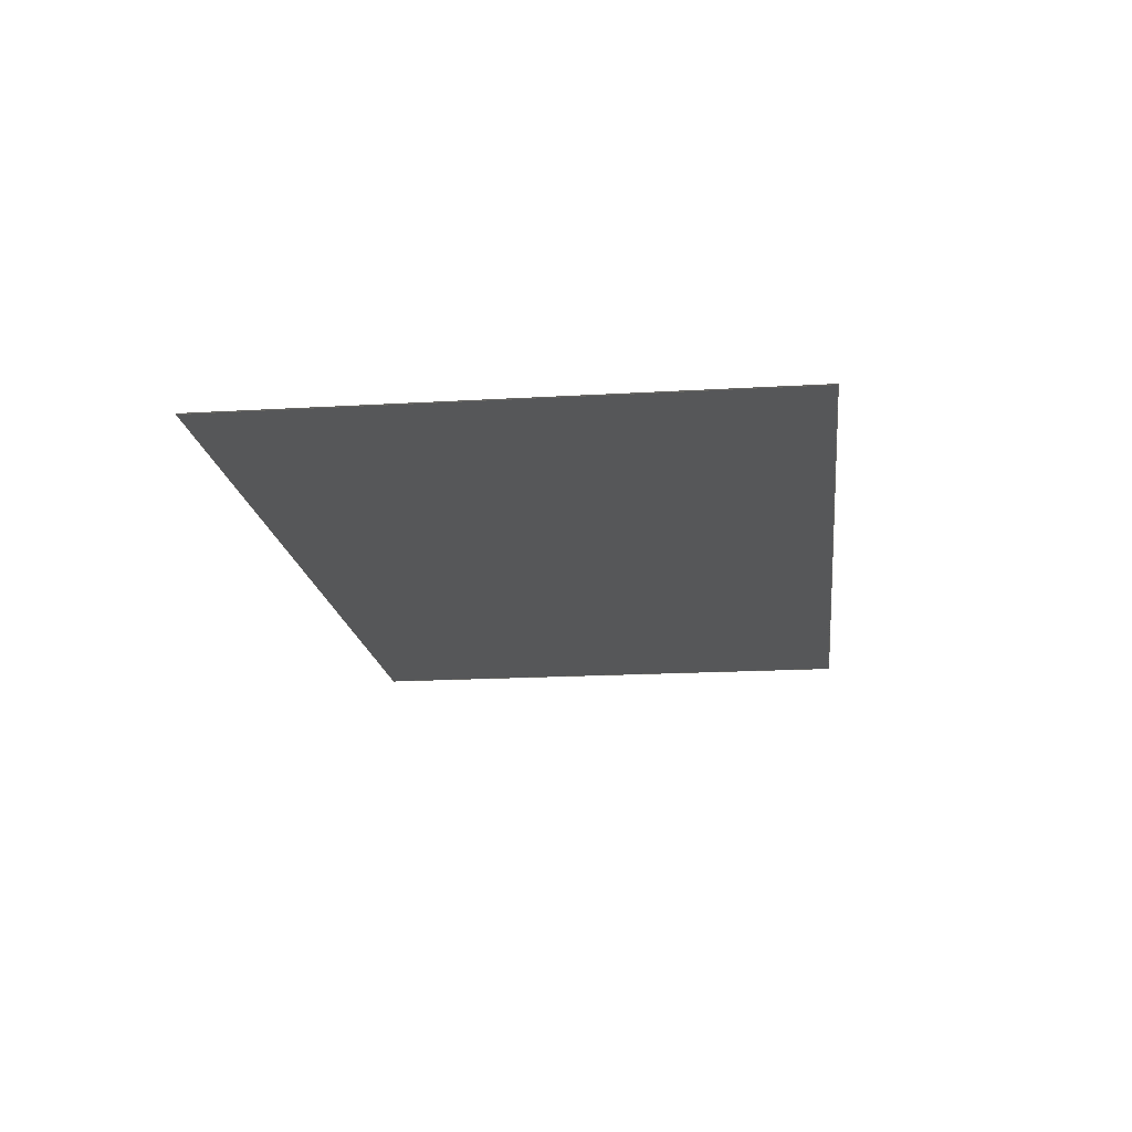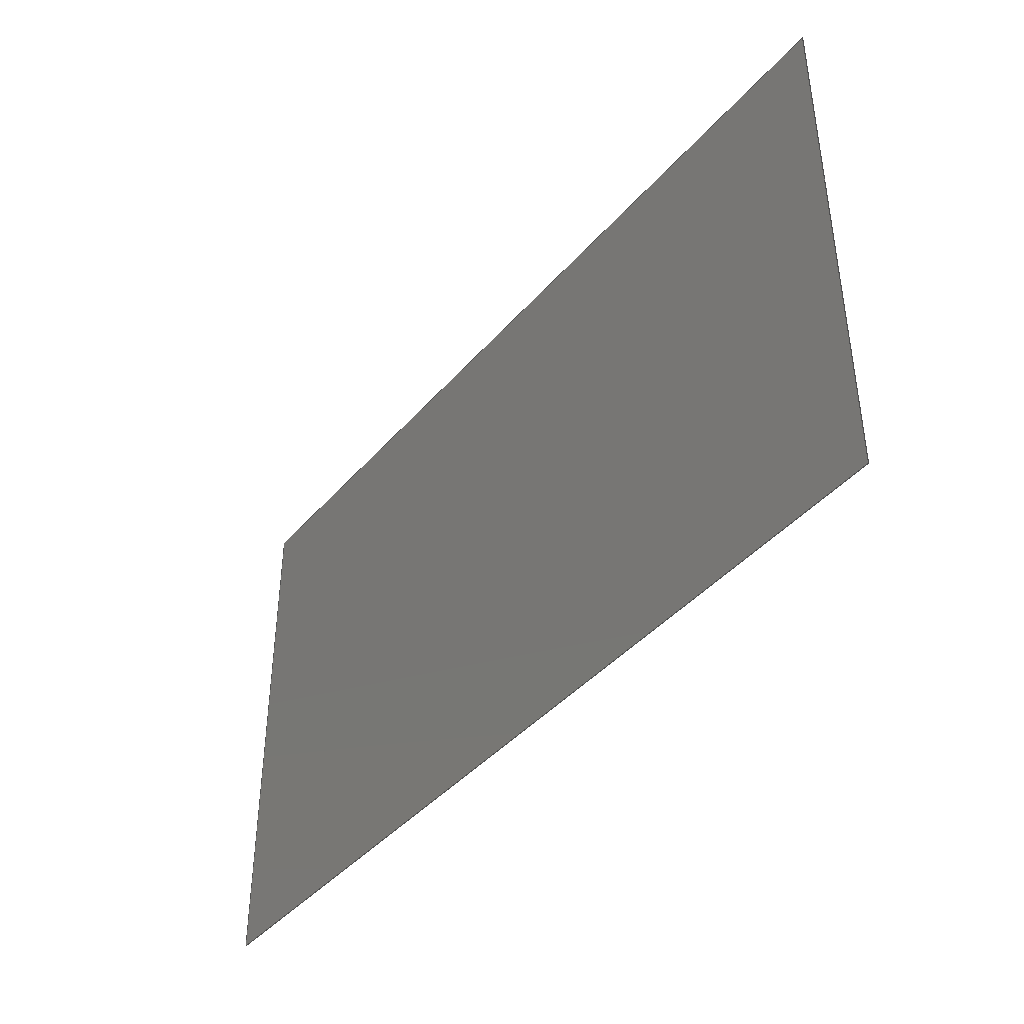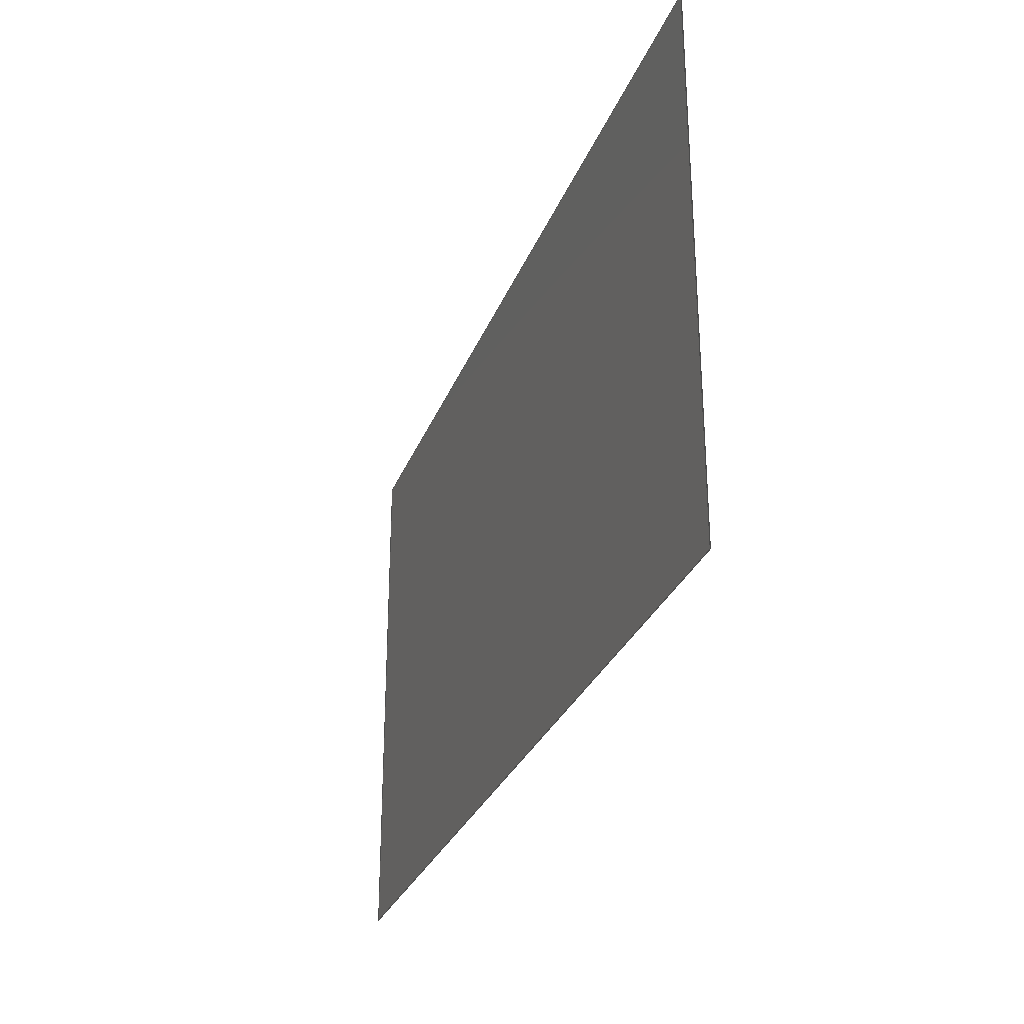
<metadata>
{"format":"step","ext":"stp","renderer":"f3d","projection":"perspective","resolution":1024,"background":"white","views":[{"elev":-17.5,"azim":-83.3,"up":"+Z"},{"elev":-41.6,"azim":-126.9,"up":"+Y"},{"elev":-29.3,"azim":-108.8,"up":"+Y"}]}
</metadata>
<code>
ISO-10303-21;
DATA;
#1=PRODUCT('Part1','','',(#177)) ;
#2=APPLICATION_CONTEXT('configuration controlled 3D design of mechanical parts and assemblies') ;
#3=PRODUCT_DEFINITION('',' ',#187,#139) ;
#4=SECURITY_CLASSIFICATION(' ',' ',#5) ;
#5=SECURITY_CLASSIFICATION_LEVEL('unclassified') ;
#6=CARTESIAN_POINT(' ',(0,0,0)) ;
#7=CARTESIAN_POINT('Axis2P3D Location',(-5000,3000,0)) ;
#8=CARTESIAN_POINT('Line Origine',(5000,3000,1)) ;
#9=CARTESIAN_POINT('Vertex',(5000,3000,0)) ;
#10=CARTESIAN_POINT('Vertex',(5000,3000,2)) ;
#11=CARTESIAN_POINT('Line Origine',(0,3000,0)) ;
#12=CARTESIAN_POINT('Vertex',(-5000,3000,0)) ;
#13=CARTESIAN_POINT('Line Origine',(-5000,3000,1)) ;
#14=CARTESIAN_POINT('Vertex',(-5000,3000,2)) ;
#15=CARTESIAN_POINT('Line Origine',(0,3000,2)) ;
#16=CARTESIAN_POINT('Axis2P3D Location',(-5000,-3000,0)) ;
#17=CARTESIAN_POINT('Line Origine',(-5000,0,0)) ;
#18=CARTESIAN_POINT('Vertex',(-5000,-3000,0)) ;
#19=CARTESIAN_POINT('Line Origine',(-5000,-3000,1)) ;
#20=CARTESIAN_POINT('Vertex',(-5000,-3000,2)) ;
#21=CARTESIAN_POINT('Line Origine',(-5000,0,2)) ;
#22=CARTESIAN_POINT('Axis2P3D Location',(5000,-3000,0)) ;
#23=CARTESIAN_POINT('Line Origine',(0,-3000,0)) ;
#24=CARTESIAN_POINT('Vertex',(5000,-3000,0)) ;
#25=CARTESIAN_POINT('Line Origine',(5000,-3000,1)) ;
#26=CARTESIAN_POINT('Vertex',(5000,-3000,2)) ;
#27=CARTESIAN_POINT('Line Origine',(0,-3000,2)) ;
#28=CARTESIAN_POINT('Axis2P3D Location',(5000,3000,0)) ;
#29=CARTESIAN_POINT('Line Origine',(5000,0,0)) ;
#30=CARTESIAN_POINT('Line Origine',(5000,0,2)) ;
#31=CARTESIAN_POINT('Axis2P3D Location',(0,0,0)) ;
#32=CARTESIAN_POINT('Axis2P3D Location',(0,0,2)) ;
#33=DIRECTION('Axis2P3D Direction',(0,-1,0)) ;
#34=DIRECTION('Axis2P3D XDirection',(1,0,0)) ;
#35=DIRECTION('Vector Direction',(0,0,1)) ;
#36=DIRECTION('Vector Direction',(1,0,0)) ;
#37=DIRECTION('Vector Direction',(0,0,1)) ;
#38=DIRECTION('Vector Direction',(1,0,0)) ;
#39=DIRECTION('Axis2P3D Direction',(1,0,0)) ;
#40=DIRECTION('Axis2P3D XDirection',(0,1,0)) ;
#41=DIRECTION('Vector Direction',(0,1,0)) ;
#42=DIRECTION('Vector Direction',(0,0,1)) ;
#43=DIRECTION('Vector Direction',(0,1,0)) ;
#44=DIRECTION('Axis2P3D Direction',(0,1,-0)) ;
#45=DIRECTION('Axis2P3D XDirection',(-1,0,0)) ;
#46=DIRECTION('Vector Direction',(-1,0,0)) ;
#47=DIRECTION('Vector Direction',(0,0,1)) ;
#48=DIRECTION('Vector Direction',(-1,0,0)) ;
#49=DIRECTION('Axis2P3D Direction',(-1,0,0)) ;
#50=DIRECTION('Axis2P3D XDirection',(0,-1,0)) ;
#51=DIRECTION('Vector Direction',(0,-1,0)) ;
#52=DIRECTION('Vector Direction',(0,-1,0)) ;
#53=DIRECTION('Axis2P3D Direction',(0,0,1)) ;
#54=DIRECTION('Axis2P3D XDirection',(1,0,0)) ;
#55=DIRECTION('Axis2P3D Direction',(0,0,1)) ;
#56=DIRECTION('Axis2P3D XDirection',(1,0,0)) ;
#57=AXIS2_PLACEMENT_3D(' ',#6,$,$) ;
#58=AXIS2_PLACEMENT_3D('Plane Axis2P3D',#7,#33,#34) ;
#59=AXIS2_PLACEMENT_3D('Plane Axis2P3D',#16,#39,#40) ;
#60=AXIS2_PLACEMENT_3D('Plane Axis2P3D',#22,#44,#45) ;
#61=AXIS2_PLACEMENT_3D('Plane Axis2P3D',#28,#49,#50) ;
#62=AXIS2_PLACEMENT_3D('Plane Axis2P3D',#31,#53,#54) ;
#63=AXIS2_PLACEMENT_3D('Plane Axis2P3D',#32,#55,#56) ;
#64=PRODUCT_DEFINITION_SHAPE(' ',' ',#3) ;
#65=APPROVAL_PERSON_ORGANIZATION(#66,#69,#71) ;
#66=PERSON_AND_ORGANIZATION(#67,#68) ;
#67=PERSON(' ',' ',' ',$,$,$) ;
#68=ORGANIZATION(' ',' ',' ') ;
#69=APPROVAL(#70,' ') ;
#70=APPROVAL_STATUS('not_yet_approved') ;
#71=APPROVAL_ROLE('APPROVER') ;
#72=DATE_AND_TIME(#123,#73) ;
#73=LOCAL_TIME(11,7,44,#74) ;
#74=COORDINATED_UNIVERSAL_TIME_OFFSET(0,0,.AHEAD.) ;
#75=ORIENTED_EDGE('',*,*,#140,.F.) ;
#76=ORIENTED_EDGE('',*,*,#141,.T.) ;
#77=ORIENTED_EDGE('',*,*,#142,.T.) ;
#78=ORIENTED_EDGE('',*,*,#143,.F.) ;
#79=ORIENTED_EDGE('',*,*,#142,.F.) ;
#80=ORIENTED_EDGE('',*,*,#144,.T.) ;
#81=ORIENTED_EDGE('',*,*,#145,.T.) ;
#82=ORIENTED_EDGE('',*,*,#146,.F.) ;
#83=ORIENTED_EDGE('',*,*,#145,.F.) ;
#84=ORIENTED_EDGE('',*,*,#147,.T.) ;
#85=ORIENTED_EDGE('',*,*,#148,.T.) ;
#86=ORIENTED_EDGE('',*,*,#149,.F.) ;
#87=ORIENTED_EDGE('',*,*,#148,.F.) ;
#88=ORIENTED_EDGE('',*,*,#150,.T.) ;
#89=ORIENTED_EDGE('',*,*,#140,.T.) ;
#90=ORIENTED_EDGE('',*,*,#151,.F.) ;
#91=ORIENTED_EDGE('',*,*,#150,.F.) ;
#92=ORIENTED_EDGE('',*,*,#147,.F.) ;
#93=ORIENTED_EDGE('',*,*,#144,.F.) ;
#94=ORIENTED_EDGE('',*,*,#141,.F.) ;
#95=ORIENTED_EDGE('',*,*,#143,.T.) ;
#96=ORIENTED_EDGE('',*,*,#146,.T.) ;
#97=ORIENTED_EDGE('',*,*,#149,.T.) ;
#98=ORIENTED_EDGE('',*,*,#151,.T.) ;
#99=CLOSED_SHELL('Closed Shell',(#114,#115,#116,#117,#118,#119)) ;
#100=VECTOR('Line Direction',#35,1) ;
#101=VECTOR('Line Direction',#36,1) ;
#102=VECTOR('Line Direction',#37,1) ;
#103=VECTOR('Line Direction',#38,1) ;
#104=VECTOR('Line Direction',#41,1) ;
#105=VECTOR('Line Direction',#42,1) ;
#106=VECTOR('Line Direction',#43,1) ;
#107=VECTOR('Line Direction',#46,1) ;
#108=VECTOR('Line Direction',#47,1) ;
#109=VECTOR('Line Direction',#48,1) ;
#110=VECTOR('Line Direction',#51,1) ;
#111=VECTOR('Line Direction',#52,1) ;
#112=ADVANCED_BREP_SHAPE_REPRESENTATION('NONE',(#122),#201) ;
#113=SHAPE_REPRESENTATION(' ',(#57),#201) ;
#114=ADVANCED_FACE('PartBody',(#158),#179,.F.) ;
#115=ADVANCED_FACE('PartBody',(#159),#180,.F.) ;
#116=ADVANCED_FACE('PartBody',(#160),#181,.F.) ;
#117=ADVANCED_FACE('PartBody',(#161),#182,.F.) ;
#118=ADVANCED_FACE('PartBody',(#162),#183,.F.) ;
#119=ADVANCED_FACE('PartBody',(#163),#184,.T.) ;
#120=APPLICATION_PROTOCOL_DEFINITION('international standard','config_control_design',1994,#2) ;
#121=APPROVAL_DATE_TIME(#72,#69) ;
#122=MANIFOLD_SOLID_BREP('PartBody',#99) ;
#123=CALENDAR_DATE(2022,31,3) ;
#124=CC_DESIGN_APPROVAL(#69,(#4,#187,#3)) ;
#125=CC_DESIGN_DATE_AND_TIME_ASSIGNMENT(#72,#127,(#4)) ;
#126=CC_DESIGN_DATE_AND_TIME_ASSIGNMENT(#72,#128,(#3)) ;
#127=DATE_TIME_ROLE('classification_date') ;
#128=DATE_TIME_ROLE('creation_date') ;
#129=CC_DESIGN_PERSON_AND_ORGANIZATION_ASSIGNMENT(#66,#133,(#4)) ;
#130=CC_DESIGN_PERSON_AND_ORGANIZATION_ASSIGNMENT(#66,#134,(#187)) ;
#131=CC_DESIGN_PERSON_AND_ORGANIZATION_ASSIGNMENT(#66,#135,(#187,#3)) ;
#132=CC_DESIGN_PERSON_AND_ORGANIZATION_ASSIGNMENT(#66,#136,(#1)) ;
#133=PERSON_AND_ORGANIZATION_ROLE('classification_officer') ;
#134=PERSON_AND_ORGANIZATION_ROLE('design_supplier') ;
#135=PERSON_AND_ORGANIZATION_ROLE('creator') ;
#136=PERSON_AND_ORGANIZATION_ROLE('design_owner') ;
#137=CC_DESIGN_SECURITY_CLASSIFICATION(#4,(#187)) ;
#138=SHAPE_REPRESENTATION_RELATIONSHIP(' ',' ',#113,#112) ;
#139=DESIGN_CONTEXT(' ',#2,'design') ;
#140=EDGE_CURVE('',#190,#191,#165,.T.) ;
#141=EDGE_CURVE('',#190,#192,#166,.F.) ;
#142=EDGE_CURVE('',#192,#193,#167,.T.) ;
#143=EDGE_CURVE('',#191,#193,#168,.F.) ;
#144=EDGE_CURVE('',#192,#194,#169,.F.) ;
#145=EDGE_CURVE('',#194,#195,#170,.T.) ;
#146=EDGE_CURVE('',#193,#195,#171,.F.) ;
#147=EDGE_CURVE('',#194,#196,#172,.F.) ;
#148=EDGE_CURVE('',#196,#197,#173,.T.) ;
#149=EDGE_CURVE('',#195,#197,#174,.F.) ;
#150=EDGE_CURVE('',#196,#190,#175,.F.) ;
#151=EDGE_CURVE('',#197,#191,#176,.F.) ;
#152=EDGE_LOOP('',(#75,#76,#77,#78)) ;
#153=EDGE_LOOP('',(#79,#80,#81,#82)) ;
#154=EDGE_LOOP('',(#83,#84,#85,#86)) ;
#155=EDGE_LOOP('',(#87,#88,#89,#90)) ;
#156=EDGE_LOOP('',(#91,#92,#93,#94)) ;
#157=EDGE_LOOP('',(#95,#96,#97,#98)) ;
#158=FACE_OUTER_BOUND('',#152,.T.) ;
#159=FACE_OUTER_BOUND('',#153,.T.) ;
#160=FACE_OUTER_BOUND('',#154,.T.) ;
#161=FACE_OUTER_BOUND('',#155,.T.) ;
#162=FACE_OUTER_BOUND('',#156,.T.) ;
#163=FACE_OUTER_BOUND('',#157,.T.) ;
#164=UNCERTAINTY_MEASURE_WITH_UNIT(LENGTH_MEASURE(0.005),#198,'distance_accuracy_value','CONFUSED CURVE UNCERTAINTY') ;
#165=LINE('Line',#8,#100) ;
#166=LINE('Line',#11,#101) ;
#167=LINE('Line',#13,#102) ;
#168=LINE('Line',#15,#103) ;
#169=LINE('Line',#17,#104) ;
#170=LINE('Line',#19,#105) ;
#171=LINE('Line',#21,#106) ;
#172=LINE('Line',#23,#107) ;
#173=LINE('Line',#25,#108) ;
#174=LINE('Line',#27,#109) ;
#175=LINE('Line',#29,#110) ;
#176=LINE('Line',#30,#111) ;
#177=MECHANICAL_CONTEXT(' ',#2,'mechanical') ;
#178=PERSONAL_ADDRESS(' ',' ',' ',' ',' ',' ',' ',' ',' ',' ',' ',' ',(#67),' ') ;
#179=PLANE('',#58) ;
#180=PLANE('',#59) ;
#181=PLANE('',#60) ;
#182=PLANE('',#61) ;
#183=PLANE('',#62) ;
#184=PLANE('',#63) ;
#185=PRODUCT_CATEGORY('part',$) ;
#186=PRODUCT_CATEGORY_RELATIONSHIP(' ',' ',#185,#188) ;
#187=PRODUCT_DEFINITION_FORMATION_WITH_SPECIFIED_SOURCE('',' ',#1,.NOT_KNOWN.) ;
#188=PRODUCT_RELATED_PRODUCT_CATEGORY('detail',$,(#1)) ;
#189=SHAPE_DEFINITION_REPRESENTATION(#64,#113) ;
#190=VERTEX_POINT('',#9) ;
#191=VERTEX_POINT('',#10) ;
#192=VERTEX_POINT('',#12) ;
#193=VERTEX_POINT('',#14) ;
#194=VERTEX_POINT('',#18) ;
#195=VERTEX_POINT('',#20) ;
#196=VERTEX_POINT('',#24) ;
#197=VERTEX_POINT('',#26) ;
#198=(LENGTH_UNIT()NAMED_UNIT(*)SI_UNIT(.MILLI.,.METRE.)) ;
#199=(NAMED_UNIT(*)PLANE_ANGLE_UNIT()SI_UNIT($,.RADIAN.)) ;
#200=(NAMED_UNIT(*)SI_UNIT($,.STERADIAN.)SOLID_ANGLE_UNIT()) ;
#201=(GEOMETRIC_REPRESENTATION_CONTEXT(3)GLOBAL_UNCERTAINTY_ASSIGNED_CONTEXT((#164))GLOBAL_UNIT_ASSIGNED_CONTEXT((#198,#199,#200))REPRESENTATION_CONTEXT(' ',' ')) ;
ENDSEC;
END-ISO-10303-21;

</code>
